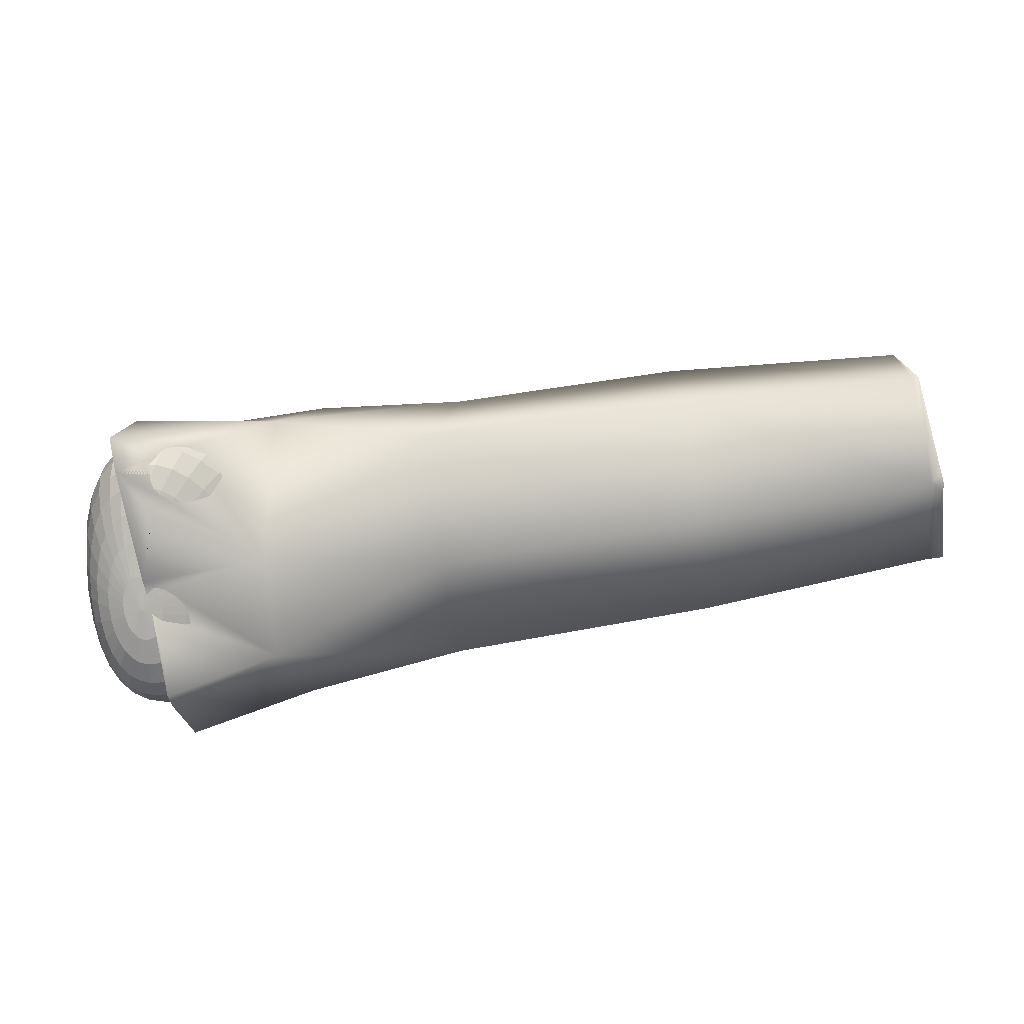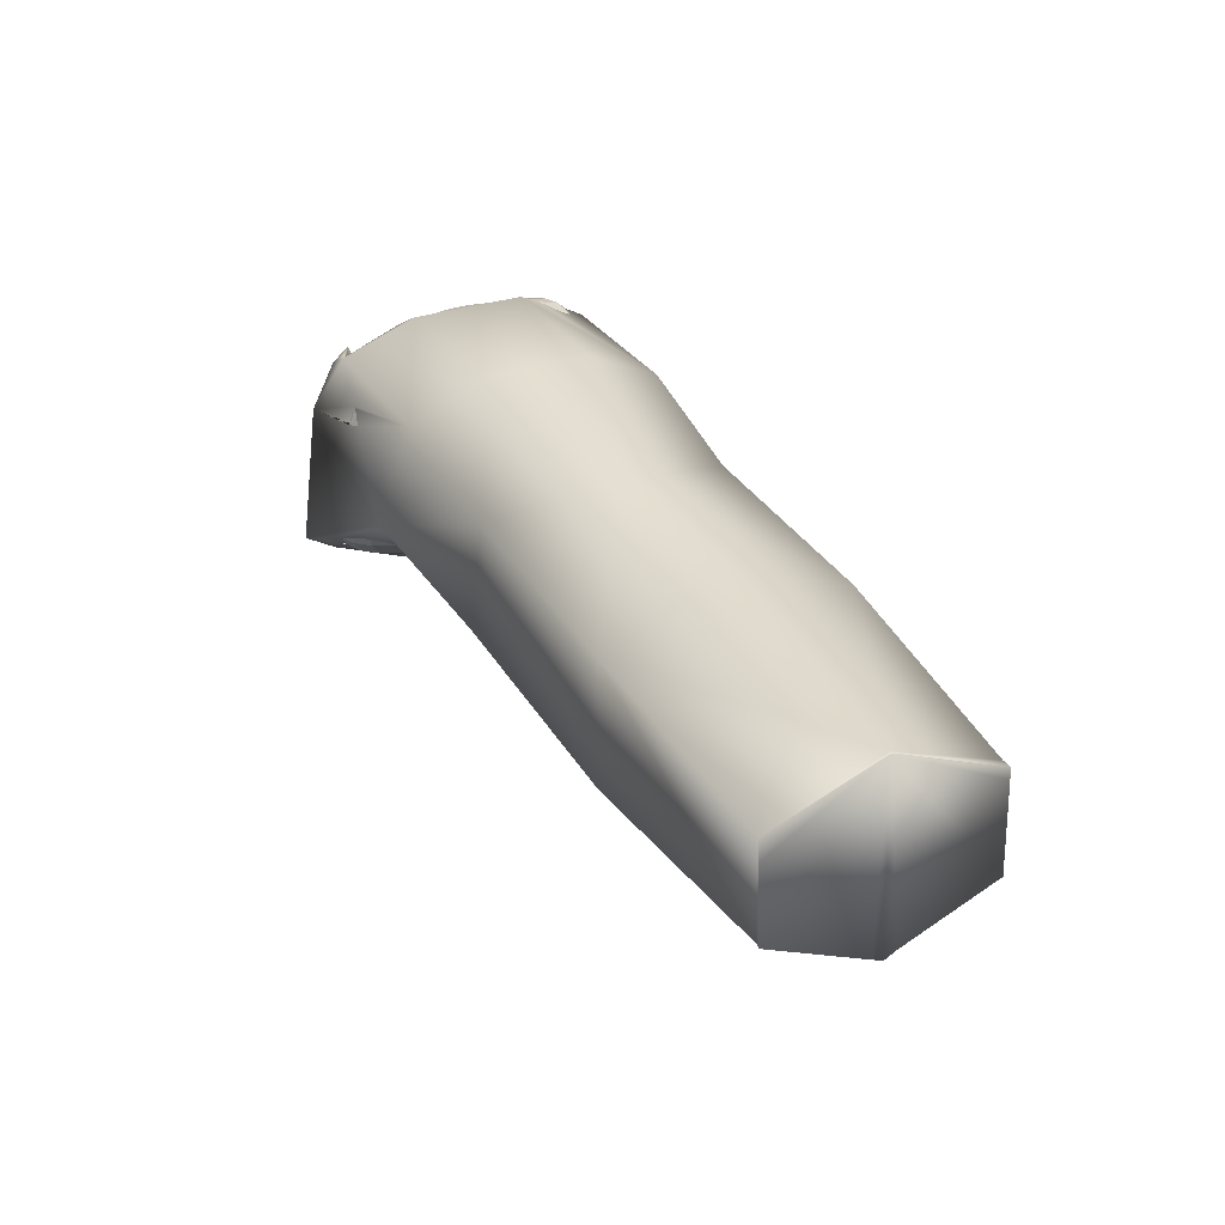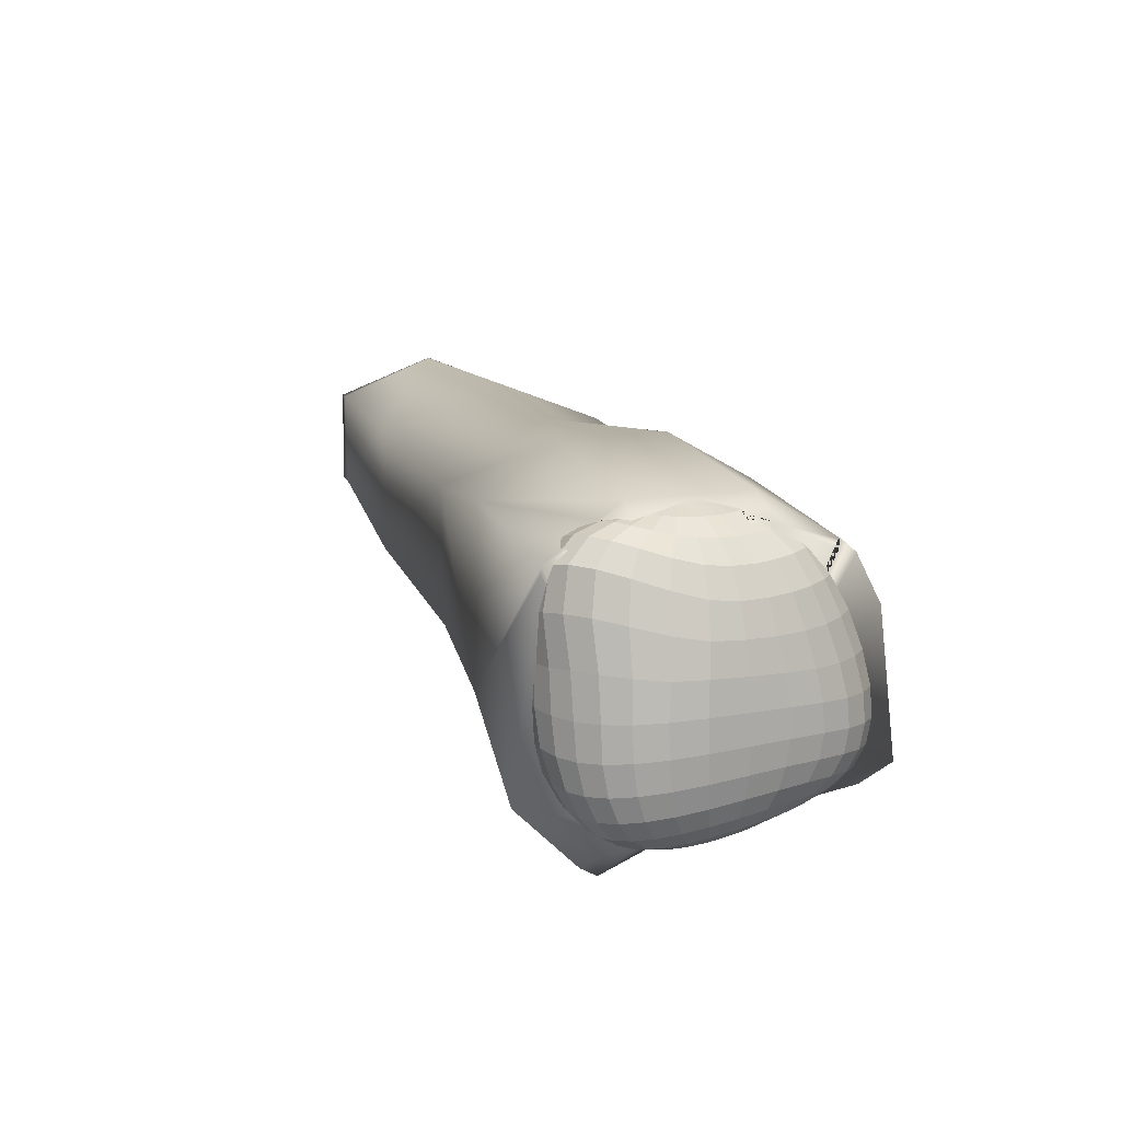
<metadata>
{"format":"obj","ext":"obj","renderer":"f3d","projection":"perspective","resolution":1024,"background":"white","views":[{"elev":-72.0,"azim":-171.7,"up":"+Y"},{"elev":32.4,"azim":-115.4,"up":"+Y"},{"elev":15.9,"azim":71.3,"up":"+Y"}]}
</metadata>
<code>
o LeftArm_AnyConv.com__YL2P5KQGE76L5YJ867ROUMOYO_Looking_Around(1).010
v 0.003373 -0.06231 -0.02794
v 0.004045 -0.06533 -0.01434
v 0.004469 -0.05489 -0.04933
v 0.005906 -0.05887 -0.03925
v 0.006307 -0.06236 -0.02705
v 0.00553 -0.06545 -0.01382
v 0.00694 -0.00781 -0.05665
v 0.007369 -0.02104 -0.06003
v 0.00796 -0.03222 -0.06077
v 0.008614 -0.04148 -0.05866
v 0.009339 -0.04871 -0.05381
v 0.01003 -0.05412 -0.04639
v 0.01009 -0.05855 -0.0366
v 0.009114 -0.06241 -0.02507
v 0.006932 -0.06561 -0.01276
v 0.007086 0.02944 -0.03427
v 0.01062 0.01926 -0.03995
v 0.01292 0.006432 -0.04534
v 0.01409 -0.007449 -0.05034
v 0.01476 -0.02021 -0.0536
v 0.0153 -0.03105 -0.0544
v 0.01558 -0.04011 -0.05256
v 0.01561 -0.04732 -0.04816
v 0.0152 -0.05321 -0.04128
v 0.01394 -0.05821 -0.0323
v 0.01168 -0.06252 -0.02204
v 0.008197 -0.06581 -0.01121
v -0.000198 0.04203 -0.01421
v 0.006129 0.03689 -0.02179
v 0.01154 0.0293 -0.02808
v 0.01583 0.0191 -0.03268
v 0.01867 0.006466 -0.03731
v 0.02022 -0.006858 -0.04167
v 0.02119 -0.01901 -0.04457
v 0.02174 -0.02948 -0.04534
v 0.02174 -0.03836 -0.04377
v 0.02109 -0.04596 -0.0399
v 0.01962 -0.05245 -0.03398
v 0.01728 -0.05806 -0.02651
v 0.01389 -0.06274 -0.01809
v 0.009274 -0.06605 -0.009235
v 0.001526 0.04184 -0.009918
v 0.008734 0.03655 -0.01572
v 0.01496 0.02905 -0.02071
v 0.01989 0.01893 -0.02405
v 0.0232 0.006604 -0.02752
v 0.0251 -0.006033 -0.03088
v 0.02634 -0.01752 -0.03317
v 0.02686 -0.02791 -0.03375
v 0.02655 -0.03711 -0.03239
v 0.02529 -0.04516 -0.02932
v 0.02314 -0.05222 -0.02493
v 0.01997 -0.05828 -0.01952
v 0.01565 -0.06313 -0.01339
v 0.01012 -0.06634 -0.006908
v 0.002585 0.04178 -0.005213
v 0.01035 0.03642 -0.00897
v 0.01716 0.02882 -0.01241
v 0.0226 0.01881 -0.01443
v 0.02629 0.006873 -0.01641
v 0.02849 -0.00502 -0.01843
v 0.0298 -0.01641 -0.01978
v 0.0302 -0.02714 -0.02003
v 0.0297 -0.03676 -0.01909
v 0.02823 -0.04529 -0.01726
v 0.02565 -0.05272 -0.01477
v 0.02188 -0.05892 -0.01172
v 0.01688 -0.0637 -0.008174
v 0.0107 -0.06666 -0.004333
v -0.005589 0.04498 0.00056
v 0.002946 0.04185 -0.000313
v 0.0109 0.03658 -0.001873
v 0.01798 0.029 -0.003581
v 0.02378 0.01895 -0.004288
v 0.02775 0.007282 -0.004598
v 0.0301 -0.004252 -0.005017
v 0.03139 -0.01598 -0.005266
v 0.03191 -0.02724 -0.005363
v 0.03148 -0.03738 -0.005105
v 0.02991 -0.04627 -0.004675
v 0.02707 -0.05382 -0.004181
v 0.02294 -0.05992 -0.003565
v 0.01753 -0.06442 -0.00271
v 0.01099 -0.06702 -0.001623
v 0.002616 0.042 0.00455
v 0.0104 0.03698 0.005209
v 0.01729 0.02997 0.005687
v 0.02311 0.02016 0.006342
v 0.02744 0.007883 0.007341
v 0.02993 -0.003941 0.008327
v 0.03148 -0.01614 0.008972
v 0.03219 -0.02797 0.008953
v 0.03185 -0.03857 0.008521
v 0.03028 -0.04772 0.007593
v 0.02737 -0.05527 0.006175
v 0.02311 -0.06112 0.00447
v 0.01759 -0.0652 0.002729
v 0.01098 -0.06737 0.001104
v 0.001627 0.04219 0.009143
v 0.008774 0.03807 0.01244
v 0.01493 0.03253 0.01582
v 0.02034 0.02354 0.01831
v 0.0249 0.01018 0.01996
v 0.02814 -0.003783 0.02074
v 0.03 -0.01664 0.02189
v 0.0309 -0.02892 0.02196
v 0.03073 -0.03992 0.02091
v 0.02931 -0.04927 0.01879
v 0.02654 -0.05677 0.01571
v 0.02241 -0.06233 0.01197
v 0.01704 -0.06597 0.007895
v 0.01067 -0.06771 0.003735
v 2.3e-05 0.04244 0.01331
v 0.006186 0.0396 0.0193
v 0.0114 0.03554 0.02539
v 0.01609 0.02738 0.02996
v 0.02044 0.01318 0.03204
v 0.02444 -0.0028 0.03218
v 0.02683 -0.01726 0.0329
v 0.02798 -0.02989 0.03296
v 0.02811 -0.04117 0.03143
v 0.02702 -0.05067 0.02838
v 0.02459 -0.05813 0.024
v 0.02084 -0.06341 0.01861
v 0.01591 -0.06666 0.01257
v 0.01006 -0.068 0.006164
v 0.002908 0.0409 0.02506
v 0.007123 0.03772 0.0333
v 0.01094 0.02997 0.03977
v 0.01481 0.01521 0.04233
v 0.0191 -0.002045 0.04162
v 0.02197 -0.01782 0.04179
v 0.02344 -0.03075 0.04171
v 0.02401 -0.0422 0.03977
v 0.02344 -0.05176 0.03606
v 0.02159 -0.05916 0.03076
v 0.01845 -0.06424 0.02415
v 0.01423 -0.06719 0.01658
v 0.009187 -0.06823 0.008299
v -0.000887 0.04152 0.02941
v 0.002277 0.03848 0.0391
v 0.005139 0.03057 0.04693
v 0.00838 0.01554 0.04979
v 0.01261 -0.002084 0.04878
v 0.01563 -0.01818 0.04866
v 0.01743 -0.03133 0.04825
v 0.01858 -0.04289 0.04594
v 0.01872 -0.05246 0.04176
v 0.01763 -0.05978 0.03588
v 0.01533 -0.06474 0.02848
v 0.01206 -0.06752 0.01982
v 0.008069 -0.06838 0.01007
v 0.003516 -0.0675 -0.000454
v -0.00303 0.03781 0.04258
v 0.00138 0.01444 0.05416
v 0.005245 -0.002828 0.05347
v 0.008083 -0.01826 0.05362
v 0.01026 -0.0315 0.05284
v 0.01205 -0.04312 0.05009
v 0.01302 -0.05269 0.04559
v 0.01285 -0.05993 0.0394
v 0.01159 -0.06487 0.03157
v 0.00948 -0.06763 0.0222
v 0.006755 -0.06843 0.01141
v -0.00866 0.03609 0.04379
v -0.000375 -0.01814 0.05651
v 0.002206 -0.03123 0.05549
v 0.004696 -0.04281 0.05246
v 0.006552 -0.05238 0.04769
v 0.007425 -0.05962 0.0414
v 0.007358 -0.06462 0.03343
v 0.006588 -0.0675 0.0237
v 0.005295 -0.06839 0.01229
v -0.000458 -0.05151 0.04825
v 0.001546 -0.05885 0.04199
v 0.002808 -0.06403 0.03408
v 0.003502 -0.06715 0.0243
v 0.003748 -0.06826 0.01268
v -0.001868 -0.06314 0.03357
v 0.000348 -0.06661 0.02402
v 0.002176 -0.06804 0.01259
v 0.000643 -0.06775 0.01202
v -0.00079 -0.06742 0.01099
v -0.003938 -0.06634 0.005569
v -0.01301 -0.06225 0.006438
v -0.004469 -0.06601 0.003186
v -0.004702 -0.06573 0.000644
v -0.004632 -0.0655 -0.001969
v -0.004267 -0.06532 -0.004553
v -0.003624 -0.0652 -0.007011
v -0.0338 -0.03967 -0.04647
v -0.02782 -0.04698 -0.04254
v -0.02789 -0.04096 -0.05343
v -0.0227 -0.04826 -0.04895
v -0.01674 -0.05384 -0.04264
v -0.02122 -0.04195 -0.05865
v -0.01693 -0.04924 -0.05376
v -0.01194 -0.05468 -0.04678
v -0.006837 -0.05861 -0.03775
v 0.001049 -0.06516 -0.01376
v -0.01065 -0.04983 -0.0568
v 0.002533 -0.06523 -0.01432
v -0.3309 -0.03849 0.001776
v -0.3304 -0.02118 -0.04039
v -0.2315 -0.02851 -0.04671
v -0.2315 0.02439 -0.04671
v -0.1341 0.02268 -0.04698
v -0.1573 0.04224 0.001258
v -0.07954 0.05121 -0.02
v -0.07954 0.05121 0.02124
v -0.008073 0.04641 0.0235
v -0.07203 0.03345 0.05358
v -0.05447 -0.03023 0.06094
v -0.1341 0.02419 0.05042
v -0.1215 -0.02698 0.05303
v -0.2315 -0.02639 0.04889
v -0.1209 -0.04591 0.005143
v -0.3304 -0.01914 0.0428
v -0.3304 0.02096 0.0428
v -0.2315 0.0265 0.04889
v -0.3304 0.03694 0.001776
v -0.2315 0.04379 0.001783
v -0.05716 -0.01479 -0.05917
v -0.07203 0.03345 -0.05008
v -0.008073 0.04641 -0.0228
v -0.1215 -0.02858 -0.04769
v -0.2315 -0.04592 0.001783
v 0.002383 0.02928 -0.05024
v -0.04535 -0.05182 0.03401
v -0.04818 -0.05182 -0.01022
v 0.005484 0.03853 -0.02333
v 0.006764 0.02817 -0.04688
v -0.000473 0.02629 0.05436
v -0.004106 -0.05376 0.06338
v 0.005533 -0.05059 -0.07112
v 0.004394 -0.05761 -0.05873
v 0.007119 0.02625 -0.05292
v 0.00688 0.03201 -0.04649
v 0.007107 0.00717 -0.06284
v 0.000238 0.03279 0.04775
v -0.000329 0.02943 0.05399
v -0.003049 -0.08169 0.0337
v -0.003356 -0.07791 0.04003
v 0.000758 -0.06632 -0.01197
v -0.335 0.0166 0.04281
v -0.3298 0.019 -0.04114
v -0.3348 0.02108 0.04281
v -0.3304 0.02579 -0.02483
v -0.3314 0.03661 0.002697
v -0.3312 0.03674 0.001022
v -0.3313 0.03706 0.001762
v -0.3357 -0.03754 -0.002283
v -0.3361 -0.03919 0.001857
v -0.3362 -0.0363 0.006716
v -0.3304 0.01022 -0.04095
v -0.3324 -0.02139 -0.04061
v -0.3373 -0.01931 0.04282
v -0.002936 -0.04297 0.05256
v -0.01038 -0.06285 -0.002876
v -0.002934 -0.04201 0.05303
v -0.03493 -0.03934 -0.04457
v -0.03459 -0.03814 -0.04686
v -0.00173 -0.06616 0.02326
v -0.000925 -0.06736 0.01127
v -0.004742 0.04448 0.006064
v -0.01042 -0.0473 -0.05883
v -0.009163 0.03855 0.03808
v -0.01337 -0.04392 -0.06097
v -0.001762 -0.06549 -0.007878
v -0.002988 -0.06515 -0.008609
v -0.001422 -0.06664 0.01866
v -0.00343 0.04371 0.01044
v -0.000898 -0.06739 0.01086
v -0.009998 0.03558 0.04362
v -0.008138 -0.04989 -0.05723
v -0.000612 -0.06717 0.006938
v -0.02973 -0.04636 -0.03915
v -0.007958 -0.05348 -0.05173
v -0.00291 -0.05107 0.04791
v -0.02365 -0.05053 -0.03919
v -0.0076 -0.06373 -0.006053
v -0.01728 0.009847 -0.05572
v -0.01709 0.01644 -0.05286
v -0.002713 -0.05802 0.04145
v -0.004865 -0.06458 -0.007981
v -0.001711 0.04272 0.01622
v -0.01482 0.01655 -0.05282
v -0.02976 -0.03661 -0.05459
v -0.001597 0.04265 0.01644
v -0.000426 -0.06702 0.004391
v 0.002033 -0.06226 -0.02784
v 0.002513 -0.06074 -0.03381
v -0.002416 -0.06201 0.03515
v -0.001264 0.04246 0.01834
v 0.00149 -0.06374 -0.02094
v -0.003792 -0.0664 0.005955
v -0.00709 -0.06497 0.007662
v 0.000378 -0.0661 -0.006478
v 0.00041 -0.06605 -0.006917
v -0.002331 -0.06303 0.03341
v -0.01864 -0.05336 -0.0402
v -0.001969 -0.06664 0.003978
v -0.000297 -0.0669 0.002627
v 0.000272 0.04156 0.02427
v -0.004928 0.04109 0.03299
v -0.002022 0.04196 0.02657
v -0.009011 -0.05496 -0.04823
v -0.01589 -0.05444 -0.0415
v -0.006642 -0.05876 -0.03725
v -0.007654 -0.0585 -0.03705
v -0.002041 0.03341 0.04684
v 0.003836 -0.05493 -0.04943
v 0.004019 -0.05354 -0.05129
v -0.01113 -0.0553 -0.04535
v -0.00696 -0.05851 -0.03797
v 0.000397 0.03342 0.04583
v -6.4e-05 0.02944 0.05024
v -0.000508 0.03401 0.04557
v 0.000921 -0.06516 -0.01366
v -0.008522 0.03476 0.04498
v 0.000955 -0.06508 -0.0141
v -0.000354 0.02478 0.05188
v 0.003011 -0.05897 -0.03992
v -0.006742 -0.05862 -0.0378
v 0.000615 -0.06571 -0.009624
v -0.02188 0.01132 -0.05388
v 0.0059 -0.02111 -0.06073
v -0.00096 0.01386 0.05467
v -0.01407 -0.06151 0.01048
v -0.01405 -0.06159 0.006761
v -0.01211 -0.06276 0.01022
v 0.006137 -0.007826 -0.05705
v 0.006252 0.004934 -0.05194
v 0.006263 0.00646 -0.05129
v 0.005558 -0.03244 -0.06189
v -0.001676 -0.00362 0.05556
v -0.00026 -0.06687 0.002119
v 0.006227 0.01929 -0.04399
v -0.004591 0.04138 0.03186
v -0.02238 -0.03857 -0.05958
v -0.01341 -0.06186 0.002326
v -0.001924 -0.009151 0.05614
v -0.01308 -0.06197 0.001594
v -0.004814 0.04107 0.03301
v 0.005093 -0.04189 -0.0603
v -0.000608 0.04208 -0.01487
v -0.001599 0.04265 -0.01266
v -0.002297 -0.01808 0.05668
v 0.004518 -0.04936 -0.05613
v 0.005394 0.03694 -0.0229
v -0.002718 -0.03087 0.05587
v -0.01502 -0.04246 -0.06148
v 0.005267 0.03759 -0.02076
v 0.000637 0.04135 -0.01521
v 0.005853 0.03161 -0.03221
v 0.00599 0.02945 -0.03528
v -0.00432 0.04423 -0.00573
v 0.004923 0.03886 -0.01523
v -0.005384 0.04485 -0.00207
v -0.005626 0.04499 0.00056
v -0.005623 0.04499 0.000123
v -0.005619 0.04499 0.00105
v -0.005441 0.04488 0.003069
f 153 202 2
f 153 2 6
f 2 1 5 6
f 4 3 12 13
f 5 4 13 14
f 6 5 14 15
f 153 6 15
f 9 8 20 21
f 10 9 21 22
f 11 10 22 23
f 12 11 23 24
f 13 12 24 25
f 14 13 25 26
f 15 14 26 27
f 8 7 19 20
f 153 15 27
f 25 24 38 39
f 18 17 31 32
f 26 25 39 40
f 19 18 32 33
f 27 26 40 41
f 20 19 33 34
f 153 27 41
f 21 20 34 35
f 22 21 35 36
f 23 22 36 37
f 24 23 37 38
f 17 16 30 31
f 36 35 49 50
f 37 36 50 51
f 30 29 43 44
f 38 37 51 52
f 31 30 44 45
f 39 38 52 53
f 32 31 45 46
f 40 39 53 54
f 33 32 46 47
f 41 40 54 55
f 34 33 47 48
f 153 41 55
f 35 34 48 49
f 46 45 59 60
f 54 53 67 68
f 47 46 60 61
f 55 54 68 69
f 48 47 61 62
f 153 55 69
f 49 48 62 63
f 50 49 63 64
f 43 42 56 57
f 51 50 64 65
f 44 43 57 58
f 52 51 65 66
f 45 44 58 59
f 53 52 66 67
f 64 63 78 79
f 57 56 71 72
f 65 64 79 80
f 58 57 72 73
f 66 65 80 81
f 59 58 73 74
f 67 66 81 82
f 60 59 74 75
f 68 67 82 83
f 61 60 75 76
f 69 68 83 84
f 62 61 76 77
f 153 69 84
f 63 62 77 78
f 83 82 96 97
f 76 75 89 90
f 84 83 97 98
f 77 76 90 91
f 153 84 98
f 78 77 91 92
f 79 78 92 93
f 72 71 85 86
f 80 79 93 94
f 73 72 86 87
f 81 80 94 95
f 74 73 87 88
f 82 81 95 96
f 75 74 88 89
f 94 93 107 108
f 87 86 100 101
f 95 94 108 109
f 88 87 101 102
f 96 95 109 110
f 89 88 102 103
f 97 96 110 111
f 90 89 103 104
f 98 97 111 112
f 91 90 104 105
f 153 98 112
f 92 91 105 106
f 93 92 106 107
f 86 85 99 100
f 112 111 125 126
f 105 104 118 119
f 153 112 126
f 106 105 119 120
f 107 106 120 121
f 100 99 113 114
f 108 107 121 122
f 101 100 114 115
f 109 108 122 123
f 102 101 115 116
f 110 109 123 124
f 103 102 116 117
f 111 110 124 125
f 104 103 117 118
f 115 114 127 128
f 123 122 135 136
f 116 115 128 129
f 124 123 136 137
f 117 116 129 130
f 125 124 137 138
f 118 117 130 131
f 126 125 138 139
f 119 118 131 132
f 153 126 139
f 120 119 132 133
f 121 120 133 134
f 122 121 134 135
f 132 131 144 145
f 153 139 152
f 133 132 145 146
f 134 133 146 147
f 135 134 147 148
f 128 127 140 141
f 136 135 148 149
f 129 128 141 142
f 137 136 149 150
f 130 129 142 143
f 138 137 150 151
f 131 130 143 144
f 139 138 151 152
f 149 148 160 161
f 150 149 161 162
f 151 150 162 163
f 144 143 155 156
f 152 151 163 164
f 145 144 156 157
f 153 152 164
f 146 145 157 158
f 147 146 158 159
f 148 147 159 160
f 153 164 173
f 158 157 166 167
f 159 158 167 168
f 160 159 168 169
f 161 160 169 170
f 162 161 170 171
f 163 162 171 172
f 164 163 172 173
f 171 170 175 176
f 172 171 176 177
f 173 172 177 178
f 153 173 178
f 170 169 174 175
f 177 176 179 180
f 178 177 180 181
f 153 178 181
f 153 181 182
f 153 182 183
f 153 186 187
f 153 187 188
f 153 188 189
f 153 189 190
f 192 191 193 194
f 194 193 196 197
f 195 194 197 198
f 153 200 202
f 275 201 268 266
f 201 275 278
f 287 282 283
f 291 292 1
f 291 1 2 202 295
f 312 313 3
f 312 3 4 323
f 323 4 5 1 292
f 333 7 332
f 7 8 327 332
f 8 9 335 327
f 335 9 10 345
f 345 10 11 349
f 349 11 12 3 313
f 355 16 356
f 356 16 17 338
f 338 17 18 334
f 18 19 7 333 334
f 347 28 346
f 353 29 350
f 28 354 346
f 350 29 30 16 355
f 357 42 28 347
f 28 42 43 29 353 358 354
f 359 56 42 357
f 360 70 361
f 71 56 359 361 70
f 362 70 360
f 85 71 70 362 363
f 99 85 363 265
f 113 99 265 272
f 113 272 286
f 114 113 286 289 294 127
f 140 127 294 304 306
f 316 317 142 141 154 311 318
f 155 143 142 317 322
f 339 140 306
f 305 154 141 140 339 344
f 154 305 267 165
f 311 154 165 320
f 328 155 322
f 336 156 155 328
f 156 336 342 166 157
f 320 165 274
f 342 348 166
f 167 166 348 351
f 168 167 351 260
f 168 260 258 174 169
f 274 165 267
f 258 279 174
f 284 175 174 279
f 175 284 293 179 176
f 293 300 179
f 263 180 179 300
f 271 182 181 180 263
f 264 183 182 271
f 273 183 264
f 183 273 276 153
f 276 290 153
f 184 296 297
f 296 184 302
f 303 153 290
f 329 330 185 331
f 331 185 186 184 297
f 184 186 153 303 337 302
f 343 187 186 185 341
f 341 185 330
f 259 188 187 343
f 281 189 188 259
f 285 190 189 281
f 269 153 190 270
f 270 190 285
f 298 299 153 269
f 261 262 191
f 191 192 277 261
f 192 280 277
f 288 193 191 262
f 280 192 194 195 301
f 195 308 301
f 299 325 153
f 199 309 310
f 321 200 319
f 319 200 153 325
f 340 196 193 288
f 308 195 198 314
f 315 199 310
f 352 196 340
f 201 197 196 352 268
f 278 307 198 197 201
f 314 198 307
f 199 315 324
f 282 326 283
f 199 324 309
f 295 202 200 321
f 203 204 205
f 206 205 204
f 205 206 207
f 208 207 206
f 207 208 209
f 210 209 208
f 209 210 211
f 212 211 210
f 241 212 213 233
f 214 213 212
f 213 214 215
f 216 215 214
f 215 216 217
f 250 248 246 255 256 252 253 254 257 245 247 249 251
f 257 218 219 245
f 220 219 218
f 219 220 221
f 222 221 220
f 221 222 206
f 208 206 222
f 210 208 214
f 220 214 208
f 214 220 216
f 218 216 220
f 216 218 203
f 223 207 224
f 209 224 207
f 224 209 225
f 211 225 209
f 226 207 223
f 207 226 205
f 227 205 226
f 205 227 203
f 225 228 224
f 213 215 229
f 217 229 215
f 229 217 230
f 223 230 226
f 217 226 230
f 226 217 227
f 203 227 216
f 217 216 227
f 245 219 247
f 214 212 210
f 220 208 222
f 256 204 203 252
f 248 250 221
f 251 221 250
f 254 253 203
f 234 213 243
f 232 238 228
f 237 228 238
f 235 223 239
f 229 242 243 213
f 213 234 233
f 228 225 231 232
f 204 256 255
f 218 257 254 203
f 203 253 252
f 221 251 249
f 221 249 247 219
f 221 206 246 248
f 204 255 246 206
f 264 271 263 300 293 284 279 258 260 351 348 342 336 328 322 317 316 240 241 233 234 243 242 337 303 290 276 273
f 298 244 236 235 239 237 238 232 231 358 353 350 355 356 338 334 333 332 327 335 345 349 313 312 323 292 291 295 321 319 325 299
f 240 316 318
f 304 211 344 339 306
f 224 228 287 283 326 223
f 302 337 242 229 329 331 297 296
f 281 259 343 341 330 329 229 230 244 298 269 270 285
f 305 344 211 212 241 240 318 311 320 274 267
f 289 211 304 294
f 239 223 326 282 287 228 237
f 315 310 309 244 230 236
f 315 236 244 309 324
f 340 288 262 261 277 280 301 308 314 307 278 236 230 223 235 266 268 352
f 236 278 275 266 235
f 231 225 211 289 286 272 265 363 362 360 361 359 357 347 346 354 358

</code>
